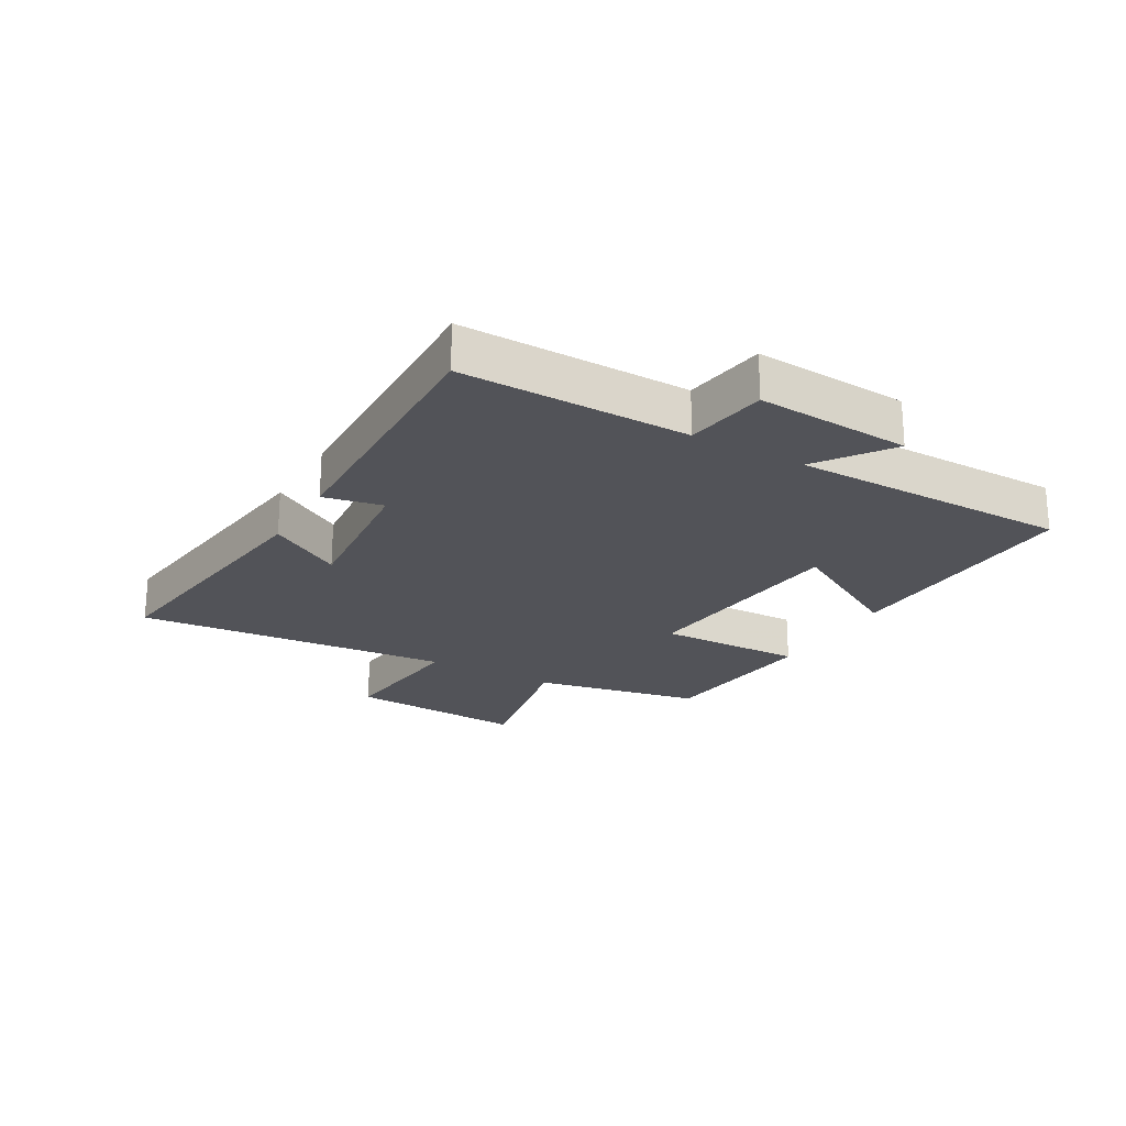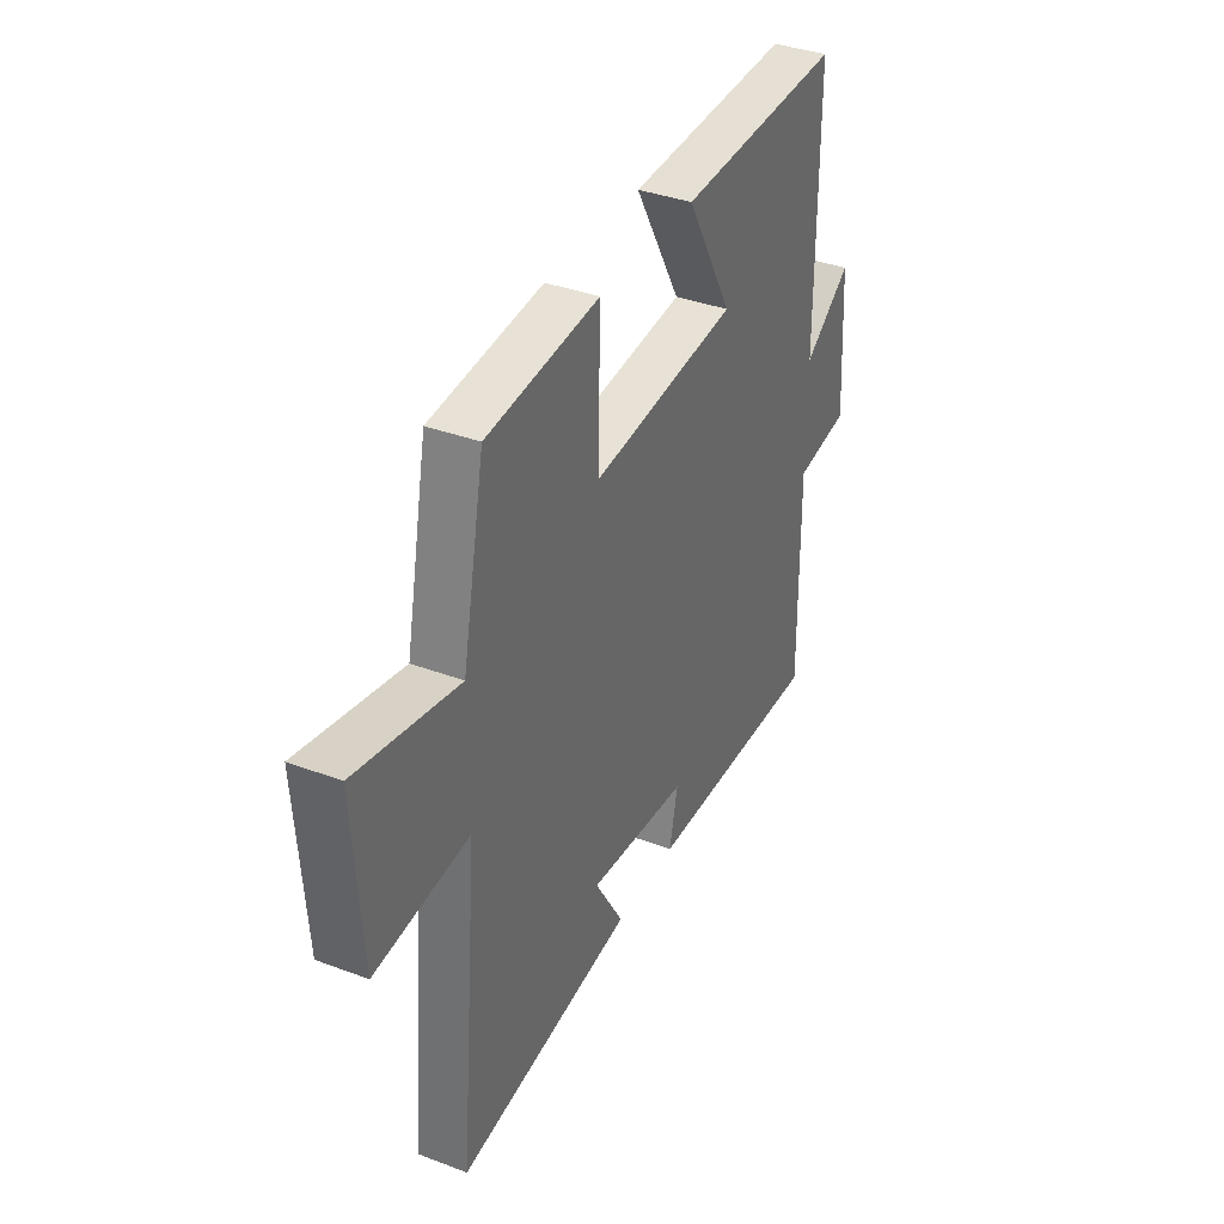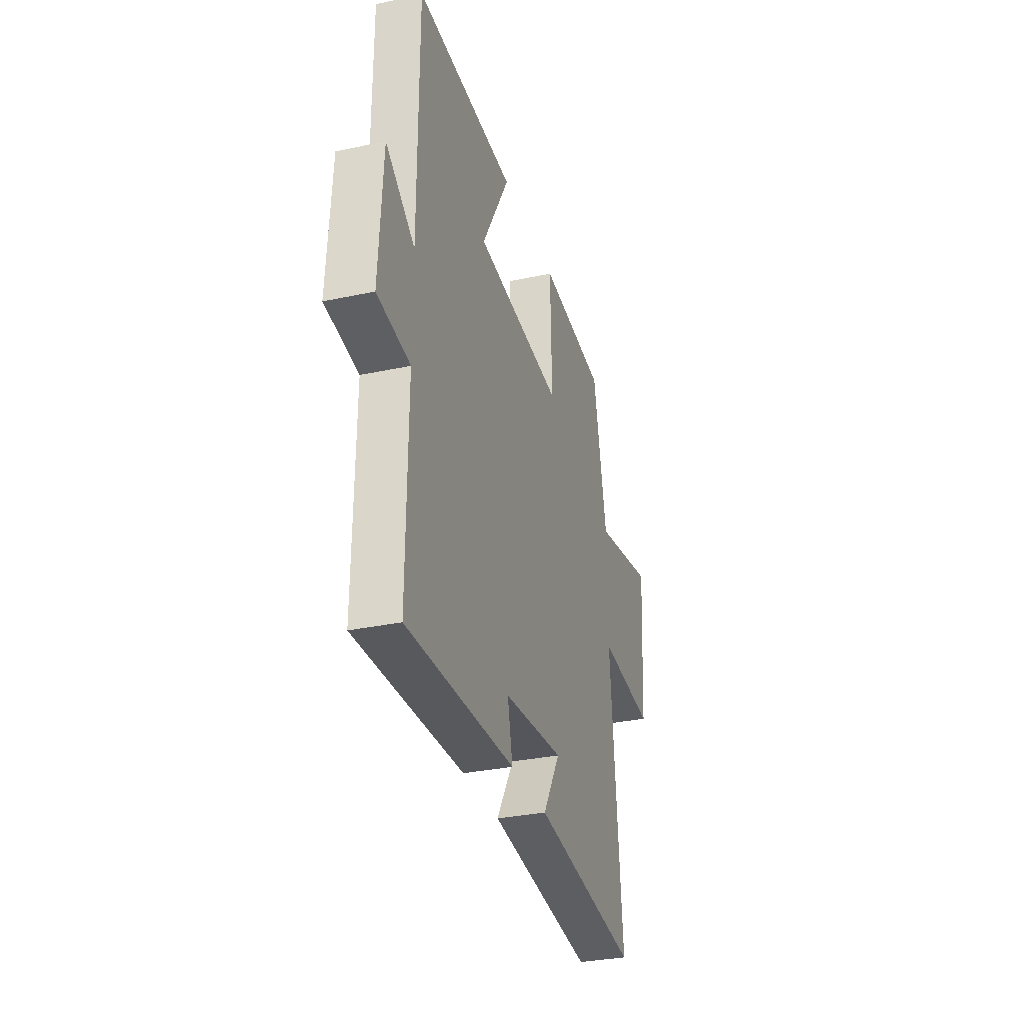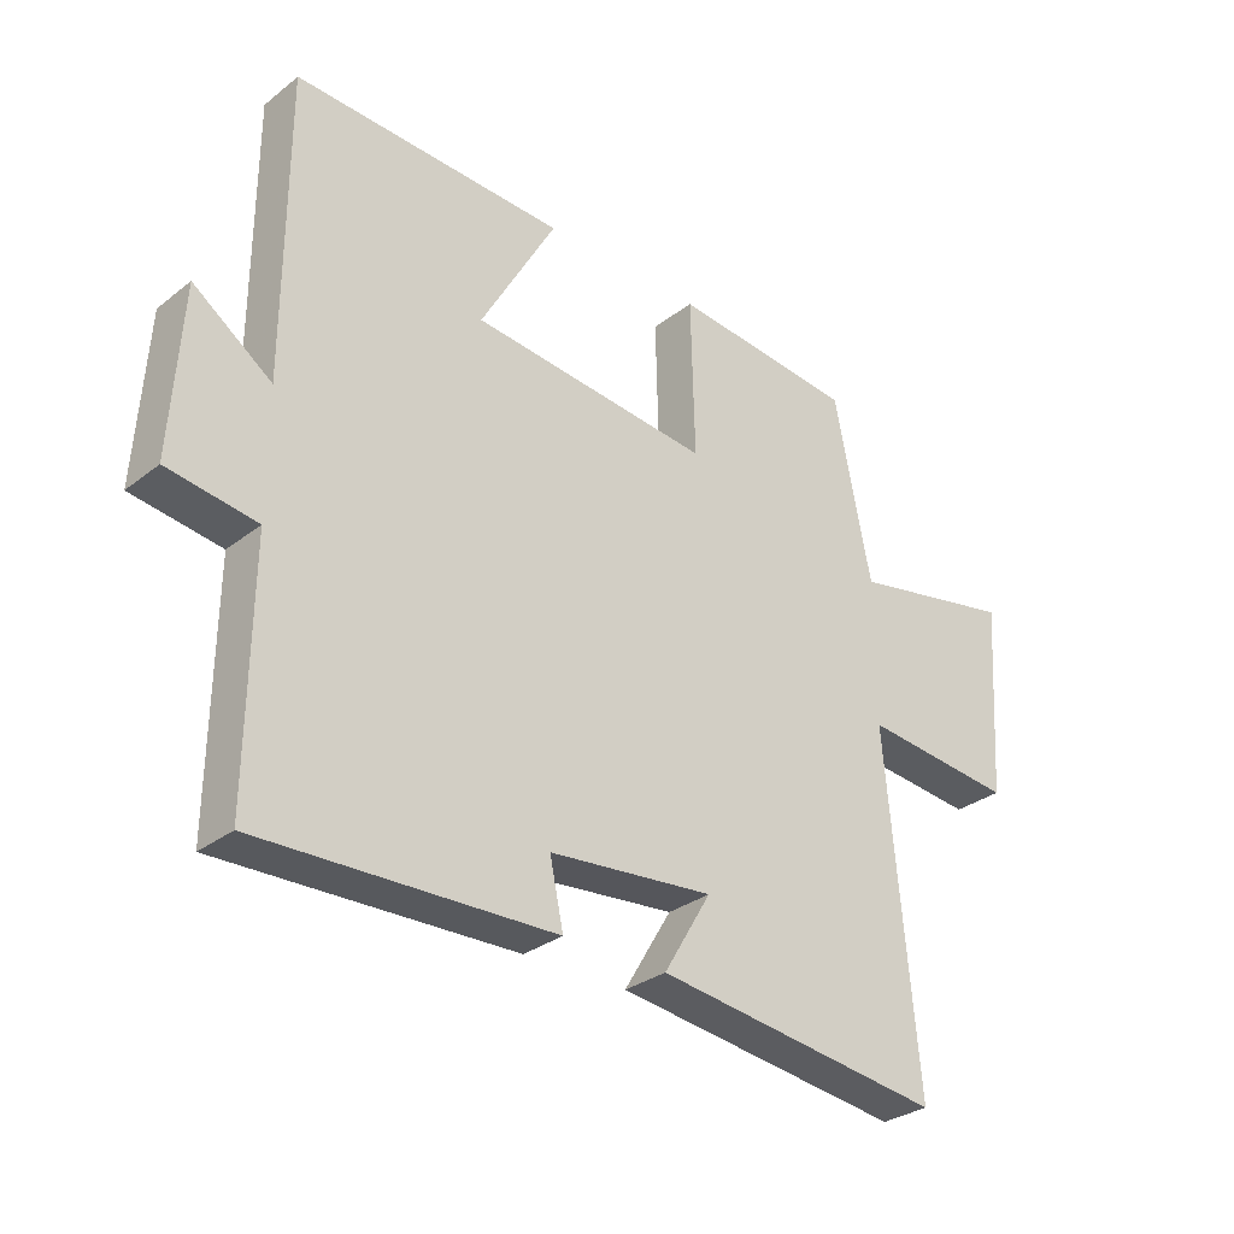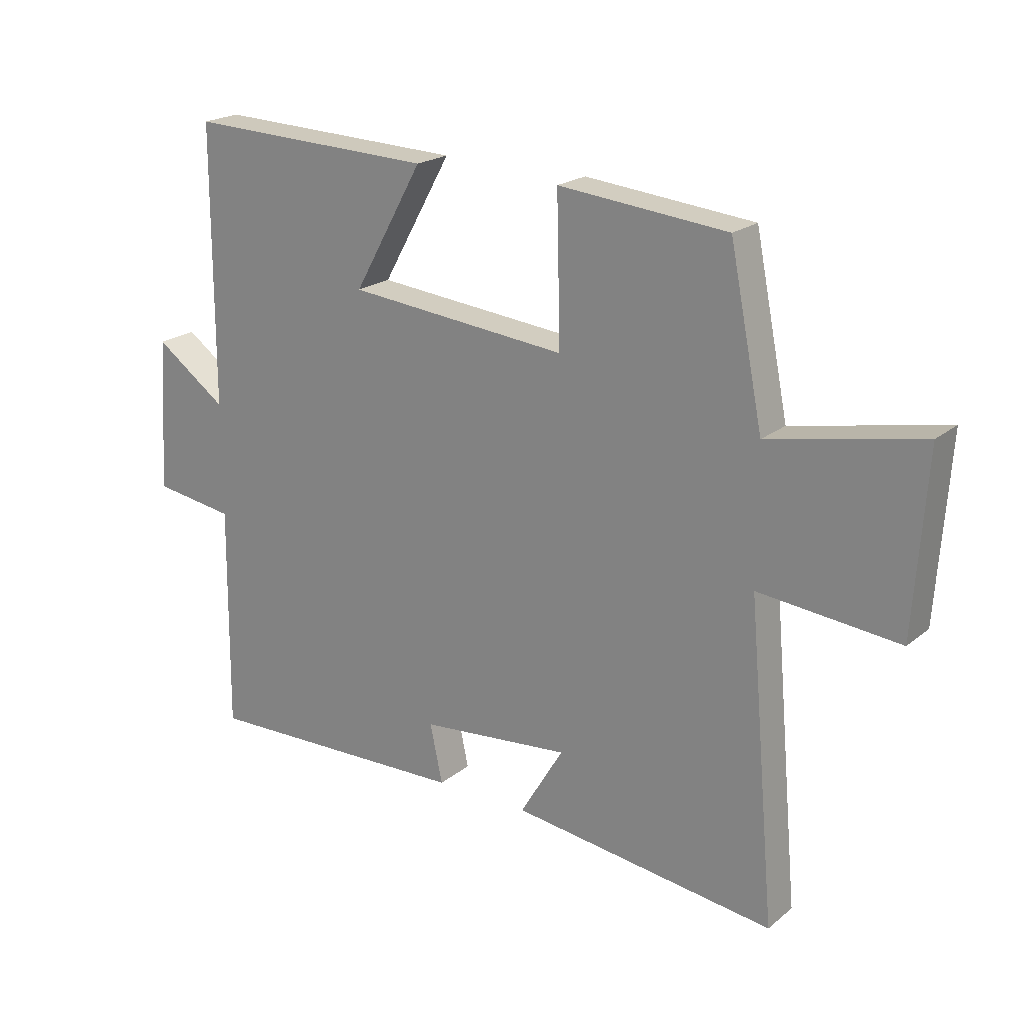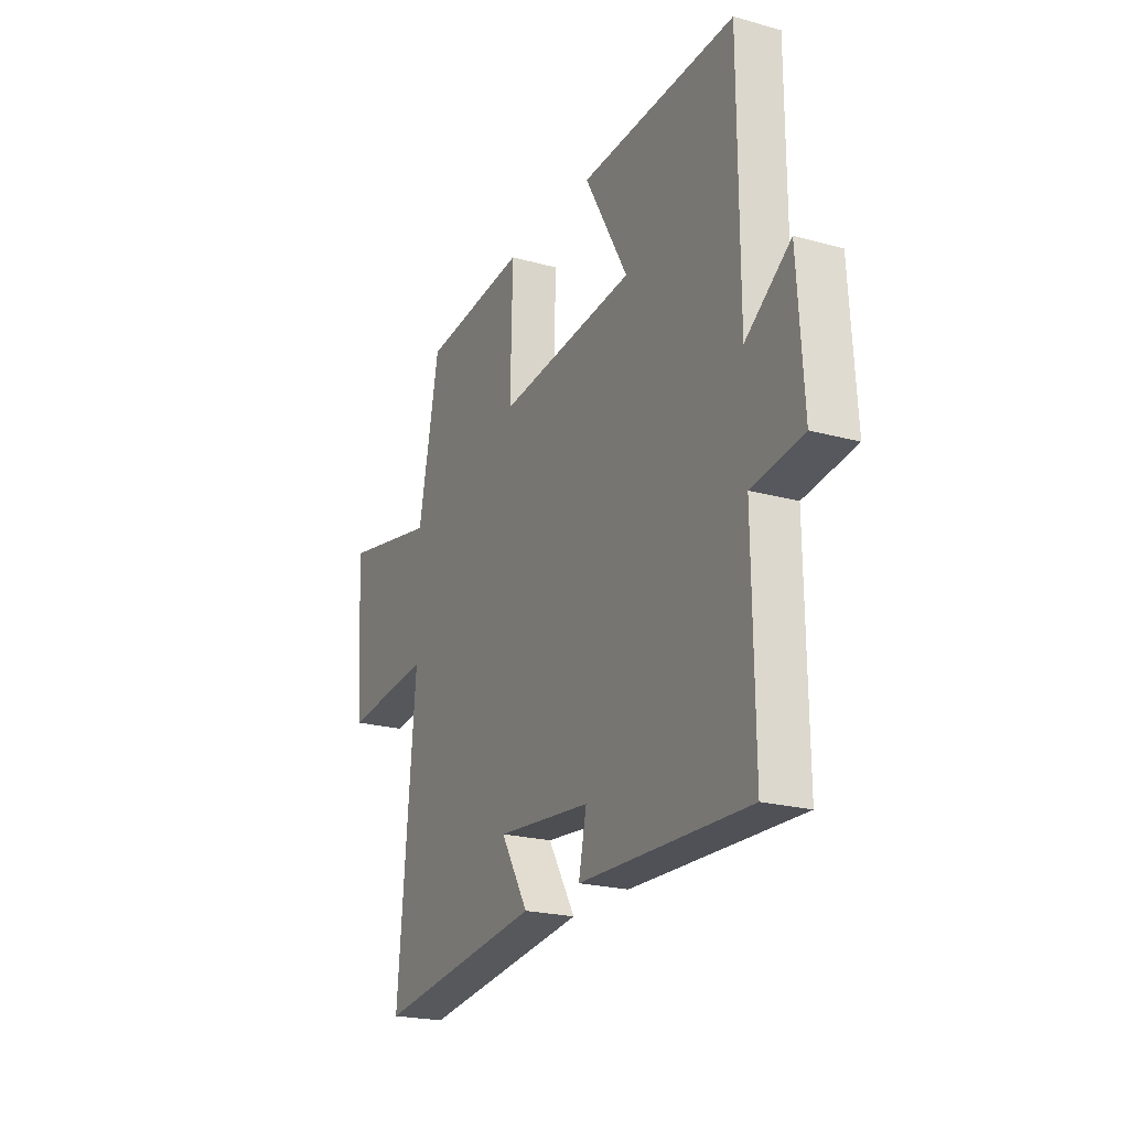
<metadata>
{"format":"obj","ext":"obj","renderer":"f3d","projection":"perspective","resolution":1024,"background":"white","views":[{"elev":-22.6,"azim":-119.9,"up":"+Y"},{"elev":36.8,"azim":115.9,"up":"+Z"},{"elev":-31.6,"azim":-73.1,"up":"+Z"},{"elev":-30.4,"azim":-41.9,"up":"+Z"},{"elev":20.8,"azim":35.5,"up":"+Z"},{"elev":-21.9,"azim":-115.9,"up":"+Z"}]}
</metadata>
<code>
v 0.547 0.07 -0.557
v 0.104 0.07 -0.5
v 0.177 0.07 -0.378
v -0.075 0.07 -0.402
v -0.054 0.07 -0.5
v -0.504 0.07 -0.513
v -0.5 0.07 -0.137
v -0.636 0.07 -0.117
v -0.62 0.07 0.139
v -0.5 0.07 0.053
v -0.499 0.07 0.515
v -0.084 0.07 0.5
v -0.2 0.07 0.293
v 0.168 0.07 0.257
v 0.162 0.07 0.5
v 0.444 0.07 0.472
v 0.5 0.07 0.193
v 0.755 0.07 0.244
v 0.735 0.07 -0.054
v 0.5 0.07 -0.031
v 0.547 0 -0.557
v 0.104 0 -0.5
v 0.177 0 -0.378
v -0.075 0 -0.402
v -0.054 0 -0.5
v -0.504 0 -0.513
v -0.5 0 -0.137
v -0.636 0 -0.117
v -0.62 0 0.139
v -0.5 0 0.053
v -0.499 0 0.515
v -0.084 0 0.5
v -0.2 0 0.293
v 0.168 0 0.257
v 0.162 0 0.5
v 0.444 0 0.472
v 0.5 0 0.193
v 0.755 0 0.244
v 0.735 0 -0.054
v 0.5 0 -0.031
f 17 18 19 20
f 16 17 20
f 15 16 20
f 14 15 20
f 13 14 20 1
f 10 11 12 13
f 10 13 1
f 7 8 9 10
f 4 5 6 7
f 3 4 7 10
f 1 2 3
f 1 3 10
f 40 39 38 37
f 40 37 36
f 40 36 35
f 40 35 34
f 21 40 34 33
f 33 32 31 30
f 21 33 30
f 30 29 28 27
f 27 26 25 24
f 30 27 24 23
f 23 22 21
f 30 23 21
f 1 21 22 2
f 2 22 23 3
f 3 23 24 4
f 4 24 25 5
f 5 25 26 6
f 6 26 27 7
f 7 27 28 8
f 8 28 29 9
f 9 29 30 10
f 10 30 31 11
f 11 31 32 12
f 12 32 33 13
f 13 33 34 14
f 14 34 35 15
f 15 35 36 16
f 16 36 37 17
f 17 37 38 18
f 18 38 39 19
f 19 39 40 20
f 20 40 21 1

</code>
